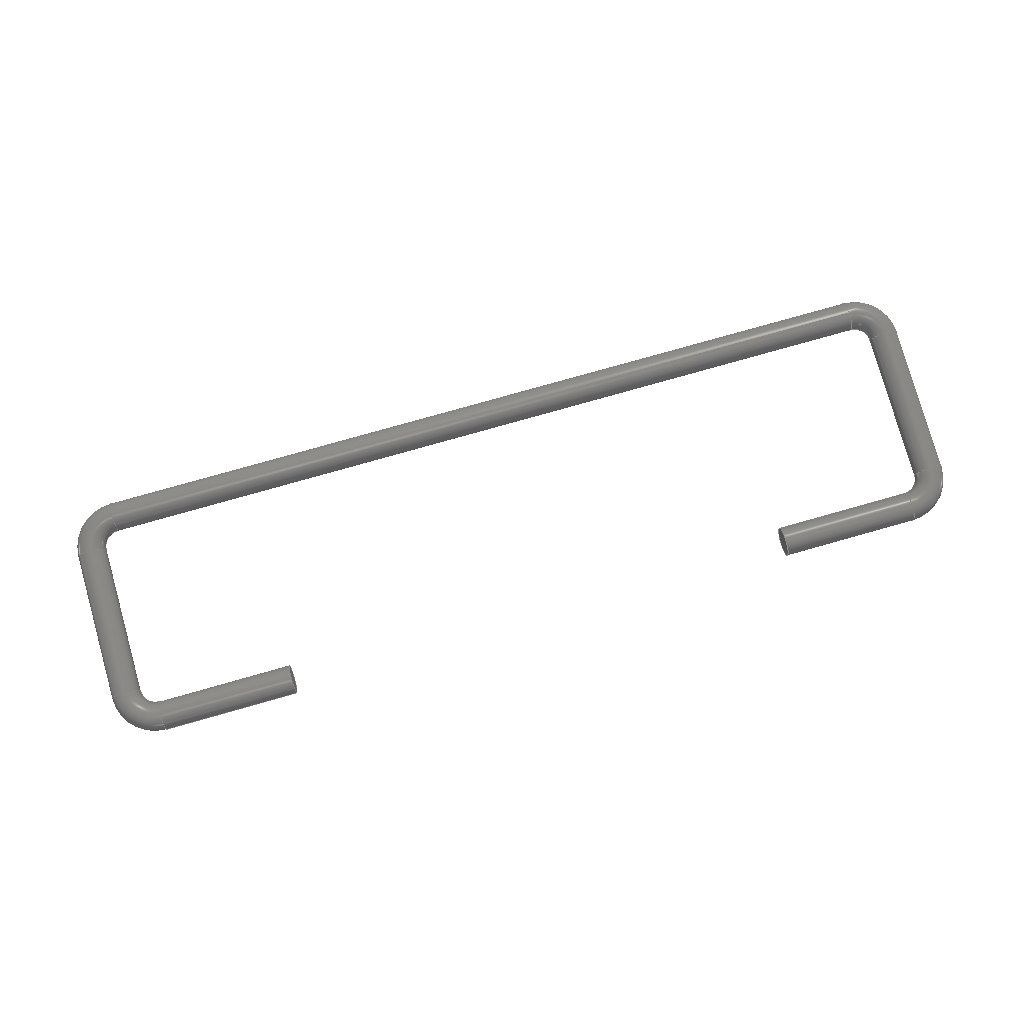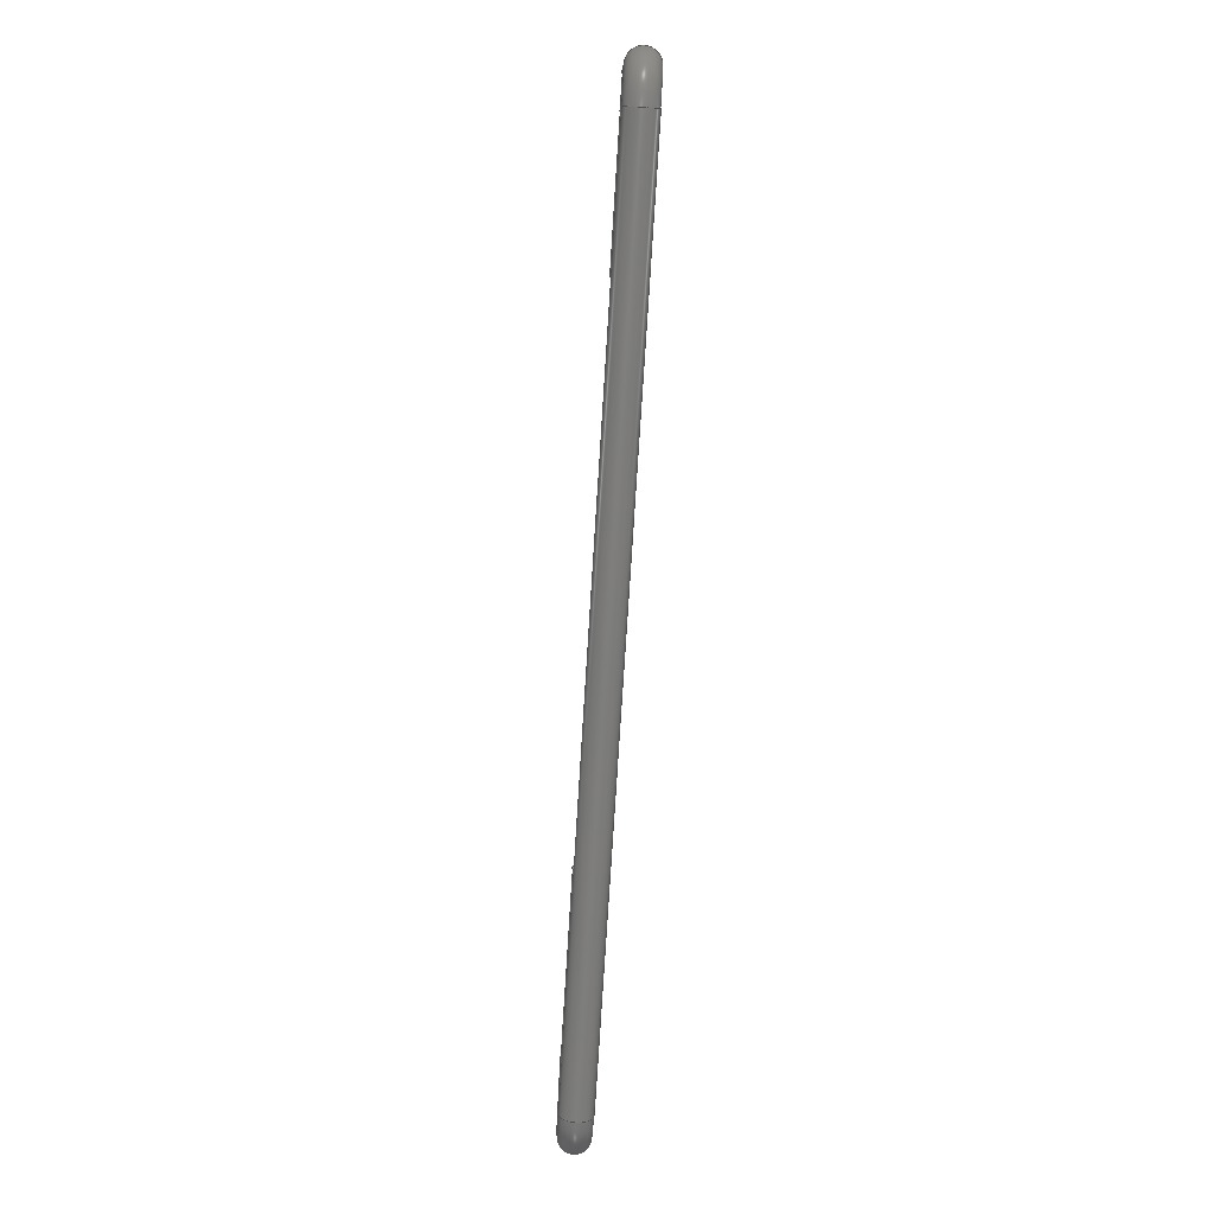
<metadata>
{"format":"step","ext":"step","renderer":"f3d","projection":"perspective","resolution":1024,"background":"white","views":[{"elev":79.8,"azim":164.3,"up":"+Z"},{"elev":-78.0,"azim":-93.6,"up":"+Y"}]}
</metadata>
<code>
ISO-10303-21;
DATA;
#1=MECHANICAL_DESIGN_GEOMETRIC_PRESENTATION_REPRESENTATION('',(#4),#381);
#2=SHAPE_REPRESENTATION_RELATIONSHIP('SRR','None',#388,#3);
#3=ADVANCED_BREP_SHAPE_REPRESENTATION('',(#5),#380);
#4=STYLED_ITEM('',(#398),#5);
#5=MANIFOLD_SOLID_BREP('Body3',#191);
#6=PLANE('',#222);
#7=PLANE('',#223);
#8=LINE('',#345,#13);
#9=LINE('',#347,#14);
#10=LINE('',#359,#15);
#11=LINE('',#366,#16);
#12=LINE('',#377,#17);
#13=VECTOR('',#274,0.8);
#14=VECTOR('',#277,0.8);
#15=VECTOR('',#290,0.8);
#16=VECTOR('',#299,0.8);
#17=VECTOR('',#316,0.8);
#18=CYLINDRICAL_SURFACE('',#219,0.8);
#19=CYLINDRICAL_SURFACE('',#221,0.8);
#20=CYLINDRICAL_SURFACE('',#225,0.8);
#21=CYLINDRICAL_SURFACE('',#231,0.8);
#22=CYLINDRICAL_SURFACE('',#239,0.8);
#23=FACE_OUTER_BOUND('',#34,.T.);
#24=FACE_OUTER_BOUND('',#35,.T.);
#25=FACE_OUTER_BOUND('',#36,.T.);
#26=FACE_OUTER_BOUND('',#37,.T.);
#27=FACE_OUTER_BOUND('',#38,.T.);
#28=FACE_OUTER_BOUND('',#39,.T.);
#29=FACE_OUTER_BOUND('',#40,.T.);
#30=FACE_OUTER_BOUND('',#41,.T.);
#31=FACE_OUTER_BOUND('',#42,.T.);
#32=FACE_OUTER_BOUND('',#43,.T.);
#33=FACE_OUTER_BOUND('',#44,.T.);
#34=EDGE_LOOP('',(#118,#119,#120,#121,#122,#123,#124));
#35=EDGE_LOOP('',(#125,#126,#127,#128,#129,#130,#131));
#36=EDGE_LOOP('',(#132,#133,#134,#135,#136));
#37=EDGE_LOOP('',(#137,#138,#139,#140,#141,#142,#143,#144));
#38=EDGE_LOOP('',(#145));
#39=EDGE_LOOP('',(#146));
#40=EDGE_LOOP('',(#147,#148,#149,#150,#151,#152,#153));
#41=EDGE_LOOP('',(#154,#155,#156,#157));
#42=EDGE_LOOP('',(#158,#159,#160,#161,#162,#163));
#43=EDGE_LOOP('',(#164,#165,#166,#167,#168,#169));
#44=EDGE_LOOP('',(#170,#171,#172,#173,#174,#175));
#45=CIRCLE('',#206,0.8);
#46=CIRCLE('',#207,0.8);
#47=CIRCLE('',#208,0.9);
#48=CIRCLE('',#209,0.8);
#49=CIRCLE('',#210,0.8);
#50=CIRCLE('',#211,0.8);
#51=CIRCLE('',#213,0.8);
#52=CIRCLE('',#214,0.8);
#53=CIRCLE('',#215,0.9);
#54=CIRCLE('',#216,0.8);
#55=CIRCLE('',#217,0.8);
#56=CIRCLE('',#218,0.8);
#57=CIRCLE('',#220,0.8);
#58=CIRCLE('',#224,0.8);
#59=CIRCLE('',#226,0.8);
#60=CIRCLE('',#227,0.8);
#61=CIRCLE('',#228,0.8);
#62=CIRCLE('',#229,0.8);
#63=CIRCLE('',#230,0.8);
#64=CIRCLE('',#232,0.8);
#65=CIRCLE('',#234,0.9);
#66=CIRCLE('',#235,0.8);
#67=CIRCLE('',#236,0.8);
#68=CIRCLE('',#238,0.9);
#69=VERTEX_POINT('',#319);
#70=VERTEX_POINT('',#320);
#71=VERTEX_POINT('',#323);
#72=VERTEX_POINT('',#325);
#73=VERTEX_POINT('',#327);
#74=VERTEX_POINT('',#331);
#75=VERTEX_POINT('',#332);
#76=VERTEX_POINT('',#334);
#77=VERTEX_POINT('',#336);
#78=VERTEX_POINT('',#338);
#79=VERTEX_POINT('',#343);
#80=VERTEX_POINT('',#350);
#81=VERTEX_POINT('',#353);
#82=VERTEX_POINT('',#354);
#83=VERTEX_POINT('',#356);
#84=VERTEX_POINT('',#358);
#85=VERTEX_POINT('',#360);
#86=VERTEX_POINT('',#365);
#87=VERTEX_POINT('',#369);
#88=VERTEX_POINT('',#371);
#89=EDGE_CURVE('',#69,#70,#45,.T.);
#90=EDGE_CURVE('',#70,#69,#46,.T.);
#91=EDGE_CURVE('',#70,#71,#47,.T.);
#92=EDGE_CURVE('',#71,#72,#48,.T.);
#93=EDGE_CURVE('',#72,#73,#49,.T.);
#94=EDGE_CURVE('',#73,#71,#50,.T.);
#95=EDGE_CURVE('',#74,#75,#51,.T.);
#96=EDGE_CURVE('',#76,#74,#52,.T.);
#97=EDGE_CURVE('',#76,#77,#53,.T.);
#98=EDGE_CURVE('',#77,#78,#54,.T.);
#99=EDGE_CURVE('',#78,#77,#55,.T.);
#100=EDGE_CURVE('',#75,#76,#56,.T.);
#101=EDGE_CURVE('',#79,#79,#57,.T.);
#102=EDGE_CURVE('',#79,#69,#8,.T.);
#103=EDGE_CURVE('',#73,#75,#9,.T.);
#104=EDGE_CURVE('',#80,#80,#58,.T.);
#105=EDGE_CURVE('',#81,#82,#59,.T.);
#106=EDGE_CURVE('',#83,#81,#60,.T.);
#107=EDGE_CURVE('',#83,#84,#10,.T.);
#108=EDGE_CURVE('',#84,#85,#61,.T.);
#109=EDGE_CURVE('',#85,#84,#62,.T.);
#110=EDGE_CURVE('',#82,#83,#63,.T.);
#111=EDGE_CURVE('',#80,#86,#11,.T.);
#112=EDGE_CURVE('',#86,#86,#64,.T.);
#113=EDGE_CURVE('',#85,#87,#65,.T.);
#114=EDGE_CURVE('',#88,#87,#66,.T.);
#115=EDGE_CURVE('',#87,#88,#67,.T.);
#116=EDGE_CURVE('',#86,#82,#68,.T.);
#117=EDGE_CURVE('',#78,#88,#12,.T.);
#118=ORIENTED_EDGE('',*,*,#89,.F.);
#119=ORIENTED_EDGE('',*,*,#90,.F.);
#120=ORIENTED_EDGE('',*,*,#91,.T.);
#121=ORIENTED_EDGE('',*,*,#92,.T.);
#122=ORIENTED_EDGE('',*,*,#93,.T.);
#123=ORIENTED_EDGE('',*,*,#94,.T.);
#124=ORIENTED_EDGE('',*,*,#91,.F.);
#125=ORIENTED_EDGE('',*,*,#95,.F.);
#126=ORIENTED_EDGE('',*,*,#96,.F.);
#127=ORIENTED_EDGE('',*,*,#97,.T.);
#128=ORIENTED_EDGE('',*,*,#98,.T.);
#129=ORIENTED_EDGE('',*,*,#99,.T.);
#130=ORIENTED_EDGE('',*,*,#97,.F.);
#131=ORIENTED_EDGE('',*,*,#100,.F.);
#132=ORIENTED_EDGE('',*,*,#101,.F.);
#133=ORIENTED_EDGE('',*,*,#102,.T.);
#134=ORIENTED_EDGE('',*,*,#89,.T.);
#135=ORIENTED_EDGE('',*,*,#90,.T.);
#136=ORIENTED_EDGE('',*,*,#102,.F.);
#137=ORIENTED_EDGE('',*,*,#93,.F.);
#138=ORIENTED_EDGE('',*,*,#92,.F.);
#139=ORIENTED_EDGE('',*,*,#94,.F.);
#140=ORIENTED_EDGE('',*,*,#103,.T.);
#141=ORIENTED_EDGE('',*,*,#100,.T.);
#142=ORIENTED_EDGE('',*,*,#96,.T.);
#143=ORIENTED_EDGE('',*,*,#95,.T.);
#144=ORIENTED_EDGE('',*,*,#103,.F.);
#145=ORIENTED_EDGE('',*,*,#101,.T.);
#146=ORIENTED_EDGE('',*,*,#104,.T.);
#147=ORIENTED_EDGE('',*,*,#105,.F.);
#148=ORIENTED_EDGE('',*,*,#106,.F.);
#149=ORIENTED_EDGE('',*,*,#107,.T.);
#150=ORIENTED_EDGE('',*,*,#108,.T.);
#151=ORIENTED_EDGE('',*,*,#109,.T.);
#152=ORIENTED_EDGE('',*,*,#107,.F.);
#153=ORIENTED_EDGE('',*,*,#110,.F.);
#154=ORIENTED_EDGE('',*,*,#104,.F.);
#155=ORIENTED_EDGE('',*,*,#111,.T.);
#156=ORIENTED_EDGE('',*,*,#112,.T.);
#157=ORIENTED_EDGE('',*,*,#111,.F.);
#158=ORIENTED_EDGE('',*,*,#108,.F.);
#159=ORIENTED_EDGE('',*,*,#109,.F.);
#160=ORIENTED_EDGE('',*,*,#113,.T.);
#161=ORIENTED_EDGE('',*,*,#114,.F.);
#162=ORIENTED_EDGE('',*,*,#115,.F.);
#163=ORIENTED_EDGE('',*,*,#113,.F.);
#164=ORIENTED_EDGE('',*,*,#112,.F.);
#165=ORIENTED_EDGE('',*,*,#116,.T.);
#166=ORIENTED_EDGE('',*,*,#110,.T.);
#167=ORIENTED_EDGE('',*,*,#106,.T.);
#168=ORIENTED_EDGE('',*,*,#105,.T.);
#169=ORIENTED_EDGE('',*,*,#116,.F.);
#170=ORIENTED_EDGE('',*,*,#99,.F.);
#171=ORIENTED_EDGE('',*,*,#117,.T.);
#172=ORIENTED_EDGE('',*,*,#114,.T.);
#173=ORIENTED_EDGE('',*,*,#115,.T.);
#174=ORIENTED_EDGE('',*,*,#117,.F.);
#175=ORIENTED_EDGE('',*,*,#98,.F.);
#176=TOROIDAL_SURFACE('',#205,1.7,0.8);
#177=TOROIDAL_SURFACE('',#212,1.7,0.8);
#178=TOROIDAL_SURFACE('',#233,1.7,0.8);
#179=TOROIDAL_SURFACE('',#237,1.7,0.8);
#180=ADVANCED_FACE('',(#23),#176,.T.);
#181=ADVANCED_FACE('',(#24),#177,.T.);
#182=ADVANCED_FACE('',(#25),#18,.T.);
#183=ADVANCED_FACE('',(#26),#19,.T.);
#184=ADVANCED_FACE('',(#27),#6,.T.);
#185=ADVANCED_FACE('',(#28),#7,.T.);
#186=ADVANCED_FACE('',(#29),#20,.T.);
#187=ADVANCED_FACE('',(#30),#21,.T.);
#188=ADVANCED_FACE('',(#31),#178,.T.);
#189=ADVANCED_FACE('',(#32),#179,.T.);
#190=ADVANCED_FACE('',(#33),#22,.T.);
#191=CLOSED_SHELL('',(#180,#181,#182,#183,#184,#185,#186,#187,#188,#189,
#190));
#192=DERIVED_UNIT_ELEMENT(#194,1);
#193=DERIVED_UNIT_ELEMENT(#383,-3);
#194=(
MASS_UNIT()
NAMED_UNIT(*)
SI_UNIT(.KILO.,.GRAM.)
);
#195=DERIVED_UNIT((#192,#193));
#196=MEASURE_REPRESENTATION_ITEM('density measure',
POSITIVE_RATIO_MEASURE(2700),#195);
#197=PROPERTY_DEFINITION_REPRESENTATION(#202,#199);
#198=PROPERTY_DEFINITION_REPRESENTATION(#203,#200);
#199=REPRESENTATION('material name',(#201),#380);
#200=REPRESENTATION('density',(#196),#380);
#201=DESCRIPTIVE_REPRESENTATION_ITEM('Aluminum 6061','Aluminum 6061');
#202=PROPERTY_DEFINITION('material property','material name',#390);
#203=PROPERTY_DEFINITION('material property','density of part',#390);
#204=AXIS2_PLACEMENT_3D('',#317,#240,#241);
#205=AXIS2_PLACEMENT_3D('',#318,#242,#243);
#206=AXIS2_PLACEMENT_3D('',#321,#244,#245);
#207=AXIS2_PLACEMENT_3D('',#322,#246,#247);
#208=AXIS2_PLACEMENT_3D('',#324,#248,#249);
#209=AXIS2_PLACEMENT_3D('',#326,#250,#251);
#210=AXIS2_PLACEMENT_3D('',#328,#252,#253);
#211=AXIS2_PLACEMENT_3D('',#329,#254,#255);
#212=AXIS2_PLACEMENT_3D('',#330,#256,#257);
#213=AXIS2_PLACEMENT_3D('',#333,#258,#259);
#214=AXIS2_PLACEMENT_3D('',#335,#260,#261);
#215=AXIS2_PLACEMENT_3D('',#337,#262,#263);
#216=AXIS2_PLACEMENT_3D('',#339,#264,#265);
#217=AXIS2_PLACEMENT_3D('',#340,#266,#267);
#218=AXIS2_PLACEMENT_3D('',#341,#268,#269);
#219=AXIS2_PLACEMENT_3D('',#342,#270,#271);
#220=AXIS2_PLACEMENT_3D('',#344,#272,#273);
#221=AXIS2_PLACEMENT_3D('',#346,#275,#276);
#222=AXIS2_PLACEMENT_3D('',#348,#278,#279);
#223=AXIS2_PLACEMENT_3D('',#349,#280,#281);
#224=AXIS2_PLACEMENT_3D('',#351,#282,#283);
#225=AXIS2_PLACEMENT_3D('',#352,#284,#285);
#226=AXIS2_PLACEMENT_3D('',#355,#286,#287);
#227=AXIS2_PLACEMENT_3D('',#357,#288,#289);
#228=AXIS2_PLACEMENT_3D('',#361,#291,#292);
#229=AXIS2_PLACEMENT_3D('',#362,#293,#294);
#230=AXIS2_PLACEMENT_3D('',#363,#295,#296);
#231=AXIS2_PLACEMENT_3D('',#364,#297,#298);
#232=AXIS2_PLACEMENT_3D('',#367,#300,#301);
#233=AXIS2_PLACEMENT_3D('',#368,#302,#303);
#234=AXIS2_PLACEMENT_3D('',#370,#304,#305);
#235=AXIS2_PLACEMENT_3D('',#372,#306,#307);
#236=AXIS2_PLACEMENT_3D('',#373,#308,#309);
#237=AXIS2_PLACEMENT_3D('',#374,#310,#311);
#238=AXIS2_PLACEMENT_3D('',#375,#312,#313);
#239=AXIS2_PLACEMENT_3D('',#376,#314,#315);
#240=DIRECTION('axis',(0,0,1));
#241=DIRECTION('refdir',(1,0,0));
#242=DIRECTION('center_axis',(0,0,1));
#243=DIRECTION('ref_axis',(1,0,0));
#244=DIRECTION('center_axis',(-1,1.692e-10,0));
#245=DIRECTION('ref_axis',(0,0,1));
#246=DIRECTION('center_axis',(-1,1.692e-10,0));
#247=DIRECTION('ref_axis',(0,0,1));
#248=DIRECTION('center_axis',(0,0,-1));
#249=DIRECTION('ref_axis',(1,0,0));
#250=DIRECTION('center_axis',(1.692e-10,1,0));
#251=DIRECTION('ref_axis',(0,0,1));
#252=DIRECTION('center_axis',(1.692e-10,1,0));
#253=DIRECTION('ref_axis',(0,0,1));
#254=DIRECTION('center_axis',(1.692e-10,1,0));
#255=DIRECTION('ref_axis',(0,0,1));
#256=DIRECTION('center_axis',(0,0,1));
#257=DIRECTION('ref_axis',(1,0,0));
#258=DIRECTION('center_axis',(1.692e-10,1,0));
#259=DIRECTION('ref_axis',(0,0,1));
#260=DIRECTION('center_axis',(1.692e-10,1,0));
#261=DIRECTION('ref_axis',(0,0,1));
#262=DIRECTION('center_axis',(0,0,-1));
#263=DIRECTION('ref_axis',(1,0,0));
#264=DIRECTION('center_axis',(1,0,0));
#265=DIRECTION('ref_axis',(0,0,1));
#266=DIRECTION('center_axis',(1,0,0));
#267=DIRECTION('ref_axis',(0,0,1));
#268=DIRECTION('center_axis',(1.692e-10,1,0));
#269=DIRECTION('ref_axis',(0,0,1));
#270=DIRECTION('center_axis',(-1,5.782e-17,0));
#271=DIRECTION('ref_axis',(-5.782e-17,-1,0));
#272=DIRECTION('center_axis',(-1,1.692e-10,0));
#273=DIRECTION('ref_axis',(0,0,1));
#274=DIRECTION('',(1,-5.782e-17,0));
#275=DIRECTION('center_axis',(0,1,0));
#276=DIRECTION('ref_axis',(0,0,1));
#277=DIRECTION('',(0,-1,0));
#278=DIRECTION('center_axis',(-1,1.692e-10,0));
#279=DIRECTION('ref_axis',(0,0,1));
#280=DIRECTION('center_axis',(1,1.692e-10,0));
#281=DIRECTION('ref_axis',(0,0,1));
#282=DIRECTION('center_axis',(1,1.692e-10,0));
#283=DIRECTION('ref_axis',(0,0,1));
#284=DIRECTION('center_axis',(0,1,0));
#285=DIRECTION('ref_axis',(0,0,1));
#286=DIRECTION('center_axis',(-1.692e-10,1,0));
#287=DIRECTION('ref_axis',(0,0,1));
#288=DIRECTION('center_axis',(-1.692e-10,1,0));
#289=DIRECTION('ref_axis',(0,0,1));
#290=DIRECTION('',(0,-1,0));
#291=DIRECTION('center_axis',(-1.692e-10,1,0));
#292=DIRECTION('ref_axis',(0,0,1));
#293=DIRECTION('center_axis',(-1.692e-10,1,0));
#294=DIRECTION('ref_axis',(0,0,1));
#295=DIRECTION('center_axis',(-1.692e-10,1,0));
#296=DIRECTION('ref_axis',(0,0,1));
#297=DIRECTION('center_axis',(1,5.782e-17,0));
#298=DIRECTION('ref_axis',(-5.782e-17,1,0));
#299=DIRECTION('',(-1,-5.782e-17,0));
#300=DIRECTION('center_axis',(1,1.692e-10,0));
#301=DIRECTION('ref_axis',(0,0,1));
#302=DIRECTION('center_axis',(0,0,-1));
#303=DIRECTION('ref_axis',(-1,0,0));
#304=DIRECTION('center_axis',(0,0,1));
#305=DIRECTION('ref_axis',(-1,0,0));
#306=DIRECTION('center_axis',(1,0,0));
#307=DIRECTION('ref_axis',(0,0,-1));
#308=DIRECTION('center_axis',(1,0,0));
#309=DIRECTION('ref_axis',(0,0,-1));
#310=DIRECTION('center_axis',(0,0,-1));
#311=DIRECTION('ref_axis',(-1,0,0));
#312=DIRECTION('center_axis',(0,0,1));
#313=DIRECTION('ref_axis',(-1,0,0));
#314=DIRECTION('center_axis',(1,0,0));
#315=DIRECTION('ref_axis',(0,0,-1));
#316=DIRECTION('',(-1,0,0));
#317=CARTESIAN_POINT('',(0,0,0));
#318=CARTESIAN_POINT('Origin',(21.91,1.35,0));
#319=CARTESIAN_POINT('',(21.91,3.85,-9.797e-17));
#320=CARTESIAN_POINT('',(21.91,2.25,-9.797e-17));
#321=CARTESIAN_POINT('Origin',(21.91,3.05,0));
#322=CARTESIAN_POINT('Origin',(21.91,3.05,0));
#323=CARTESIAN_POINT('',(22.81,1.35,-9.797e-17));
#324=CARTESIAN_POINT('Origin',(21.91,1.35,-9.797e-17));
#325=CARTESIAN_POINT('',(23.61,1.35,0.8));
#326=CARTESIAN_POINT('Origin',(23.61,1.35,0));
#327=CARTESIAN_POINT('',(23.61,1.35,-0.8));
#328=CARTESIAN_POINT('Origin',(23.61,1.35,0));
#329=CARTESIAN_POINT('Origin',(23.61,1.35,0));
#330=CARTESIAN_POINT('Origin',(21.91,-6.95,0));
#331=CARTESIAN_POINT('',(23.61,-6.95,0.8));
#332=CARTESIAN_POINT('',(23.61,-6.95,-0.8));
#333=CARTESIAN_POINT('Origin',(23.61,-6.95,0));
#334=CARTESIAN_POINT('',(22.81,-6.95,-9.797e-17));
#335=CARTESIAN_POINT('Origin',(23.61,-6.95,0));
#336=CARTESIAN_POINT('',(21.91,-7.85,-9.797e-17));
#337=CARTESIAN_POINT('Origin',(21.91,-6.95,-9.797e-17));
#338=CARTESIAN_POINT('',(21.91,-8.65,0.8));
#339=CARTESIAN_POINT('Origin',(21.91,-8.65,0));
#340=CARTESIAN_POINT('Origin',(21.91,-8.65,0));
#341=CARTESIAN_POINT('Origin',(23.61,-6.95,0));
#342=CARTESIAN_POINT('Origin',(21.91,3.05,0));
#343=CARTESIAN_POINT('',(14.41,3.85,-9.797e-17));
#344=CARTESIAN_POINT('Origin',(14.41,3.05,0));
#345=CARTESIAN_POINT('',(21.91,3.85,-9.797e-17));
#346=CARTESIAN_POINT('Origin',(23.61,-6.95,0));
#347=CARTESIAN_POINT('',(23.61,-6.95,-0.8));
#348=CARTESIAN_POINT('Origin',(14.41,3.05,0));
#349=CARTESIAN_POINT('Origin',(-14.41,3.05,0));
#350=CARTESIAN_POINT('',(-14.41,2.25,-9.797e-17));
#351=CARTESIAN_POINT('Origin',(-14.41,3.05,0));
#352=CARTESIAN_POINT('Origin',(-23.61,-6.95,0));
#353=CARTESIAN_POINT('',(-23.61,1.35,0.8));
#354=CARTESIAN_POINT('',(-22.81,1.35,9.797e-17));
#355=CARTESIAN_POINT('Origin',(-23.61,1.35,0));
#356=CARTESIAN_POINT('',(-23.61,1.35,-0.8));
#357=CARTESIAN_POINT('Origin',(-23.61,1.35,0));
#358=CARTESIAN_POINT('',(-23.61,-6.95,-0.8));
#359=CARTESIAN_POINT('',(-23.61,-6.95,-0.8));
#360=CARTESIAN_POINT('',(-22.81,-6.95,9.797e-17));
#361=CARTESIAN_POINT('Origin',(-23.61,-6.95,0));
#362=CARTESIAN_POINT('Origin',(-23.61,-6.95,0));
#363=CARTESIAN_POINT('Origin',(-23.61,1.35,0));
#364=CARTESIAN_POINT('Origin',(-21.91,3.05,0));
#365=CARTESIAN_POINT('',(-21.91,2.25,9.797e-17));
#366=CARTESIAN_POINT('',(-21.91,2.25,-9.797e-17));
#367=CARTESIAN_POINT('Origin',(-21.91,3.05,0));
#368=CARTESIAN_POINT('Origin',(-21.91,-6.95,0));
#369=CARTESIAN_POINT('',(-21.91,-7.85,9.797e-17));
#370=CARTESIAN_POINT('Origin',(-21.91,-6.95,9.797e-17));
#371=CARTESIAN_POINT('',(-21.91,-8.65,0.8));
#372=CARTESIAN_POINT('Origin',(-21.91,-8.65,0));
#373=CARTESIAN_POINT('Origin',(-21.91,-8.65,0));
#374=CARTESIAN_POINT('Origin',(-21.91,1.35,0));
#375=CARTESIAN_POINT('Origin',(-21.91,1.35,9.797e-17));
#376=CARTESIAN_POINT('Origin',(14.4,-8.65,0));
#377=CARTESIAN_POINT('',(14.4,-8.65,0.8));
#378=UNCERTAINTY_MEASURE_WITH_UNIT(LENGTH_MEASURE(0.01),#382,
'DISTANCE_ACCURACY_VALUE',
'Maximum model space distance between geometric entities at asserted c
onnectivities');
#379=UNCERTAINTY_MEASURE_WITH_UNIT(LENGTH_MEASURE(0.01),#382,
'DISTANCE_ACCURACY_VALUE',
'Maximum model space distance between geometric entities at asserted c
onnectivities');
#380=(
GEOMETRIC_REPRESENTATION_CONTEXT(3)
GLOBAL_UNCERTAINTY_ASSIGNED_CONTEXT((#378))
GLOBAL_UNIT_ASSIGNED_CONTEXT((#382,#384,#385))
REPRESENTATION_CONTEXT('','3D')
);
#381=(
GEOMETRIC_REPRESENTATION_CONTEXT(3)
GLOBAL_UNCERTAINTY_ASSIGNED_CONTEXT((#379))
GLOBAL_UNIT_ASSIGNED_CONTEXT((#382,#384,#385))
REPRESENTATION_CONTEXT('','3D')
);
#382=(
LENGTH_UNIT()
NAMED_UNIT(*)
SI_UNIT(.MILLI.,.METRE.)
);
#383=(
LENGTH_UNIT()
NAMED_UNIT(*)
SI_UNIT($,.METRE.)
);
#384=(
NAMED_UNIT(*)
PLANE_ANGLE_UNIT()
SI_UNIT($,.RADIAN.)
);
#385=(
NAMED_UNIT(*)
SI_UNIT($,.STERADIAN.)
SOLID_ANGLE_UNIT()
);
#386=SHAPE_DEFINITION_REPRESENTATION(#387,#388);
#387=PRODUCT_DEFINITION_SHAPE('',$,#390);
#388=SHAPE_REPRESENTATION('',(#204),#380);
#389=PRODUCT_DEFINITION_CONTEXT('part definition',#394,'design');
#390=PRODUCT_DEFINITION('Topre_OEM_3U_Wire','Topre_OEM_3U_Wire v4',#391,
#389);
#391=PRODUCT_DEFINITION_FORMATION('',$,#396);
#392=PRODUCT_RELATED_PRODUCT_CATEGORY('Topre_OEM_3U_Wire v4',
'Topre_OEM_3U_Wire v4',(#396));
#393=APPLICATION_PROTOCOL_DEFINITION('international standard',
'automotive_design',2009,#394);
#394=APPLICATION_CONTEXT(
'Core Data for Automotive Mechanical Design Process');
#395=PRODUCT_CONTEXT('part definition',#394,'mechanical');
#396=PRODUCT('Topre_OEM_3U_Wire','Topre_OEM_3U_Wire v4',$,(#395));
#397=PRESENTATION_STYLE_ASSIGNMENT((#399));
#398=PRESENTATION_STYLE_ASSIGNMENT((#400));
#399=SURFACE_STYLE_USAGE(.BOTH.,#401);
#400=SURFACE_STYLE_USAGE(.BOTH.,#402);
#401=SURFACE_SIDE_STYLE('',(#403));
#402=SURFACE_SIDE_STYLE('',(#404));
#403=SURFACE_STYLE_FILL_AREA(#405);
#404=SURFACE_STYLE_FILL_AREA(#406);
#405=FILL_AREA_STYLE('Aluminum - Flat',(#407));
#406=FILL_AREA_STYLE('Opaque(128,128,255)',(#408));
#407=FILL_AREA_STYLE_COLOUR('Aluminum - Flat',#409);
#408=FILL_AREA_STYLE_COLOUR('Opaque(128,128,255)',#410);
#409=COLOUR_RGB('Aluminum - Flat',0.9961,0.9961,1);
#410=COLOUR_RGB('Opaque(128,128,255)',0.498,0.949,
1);
ENDSEC;
END-ISO-10303-21;

</code>
